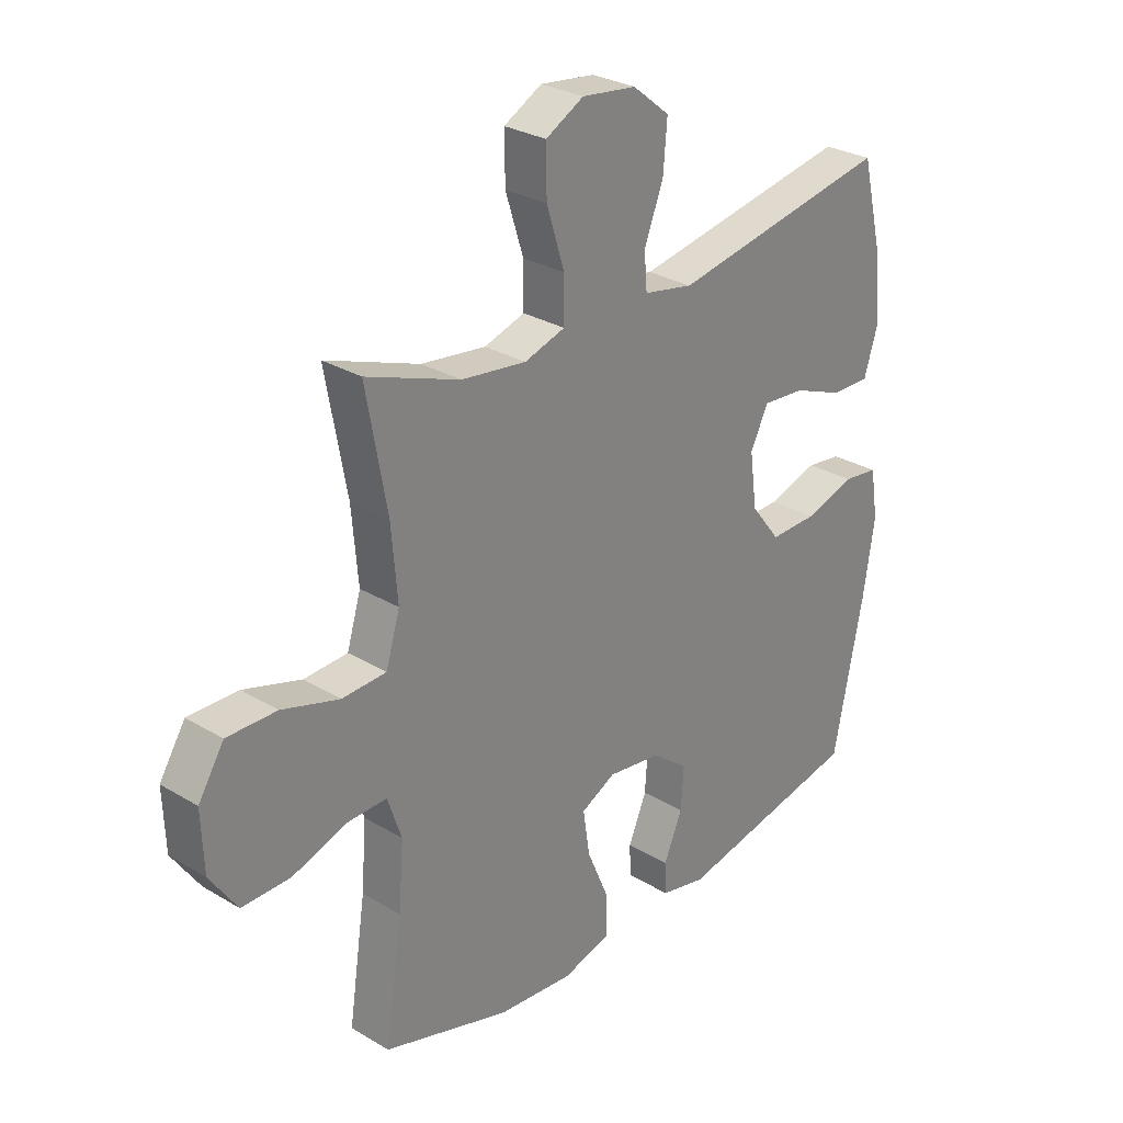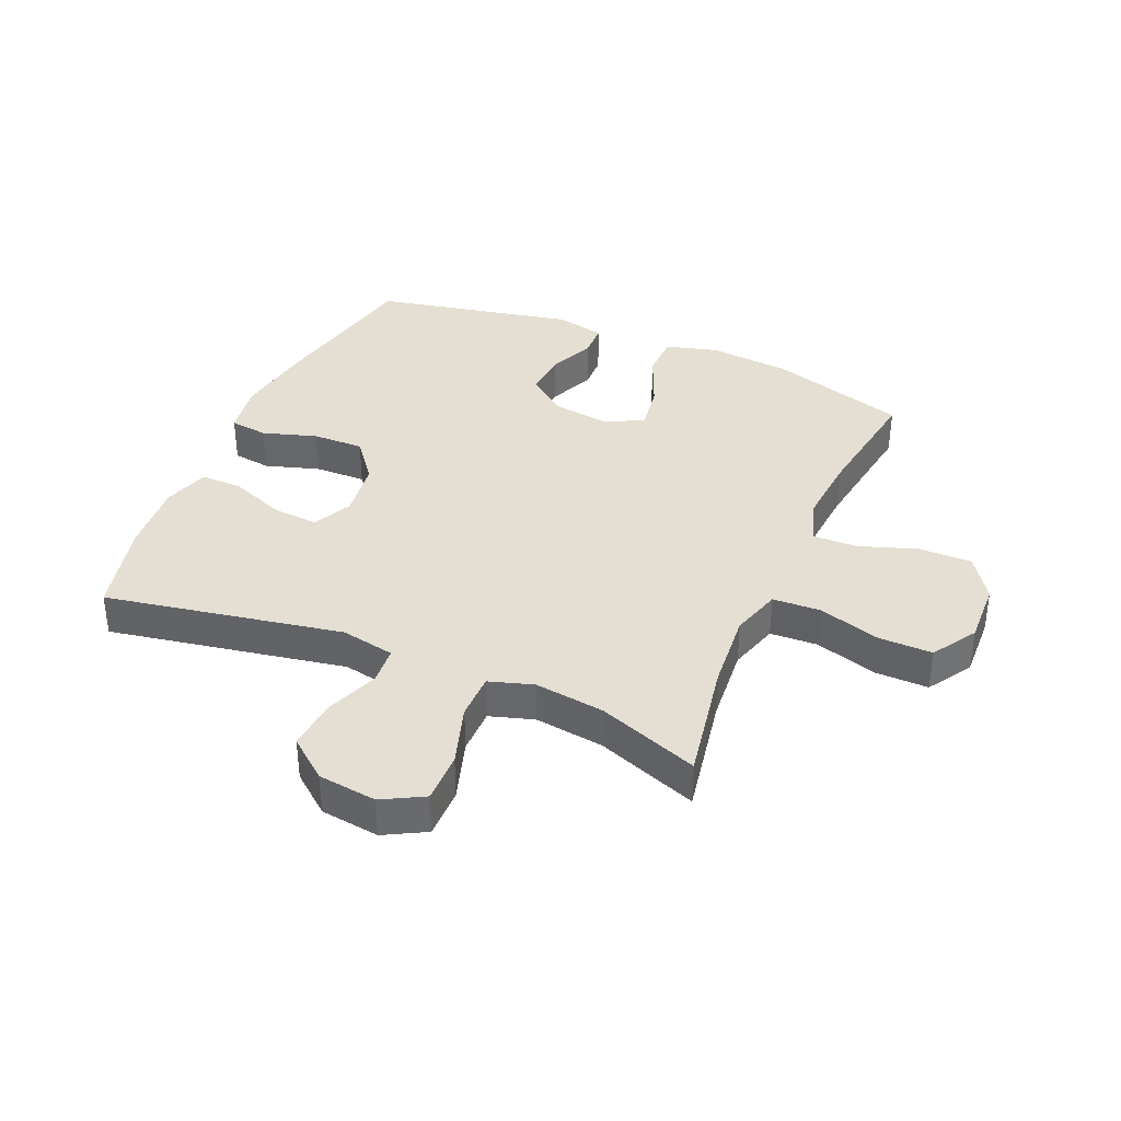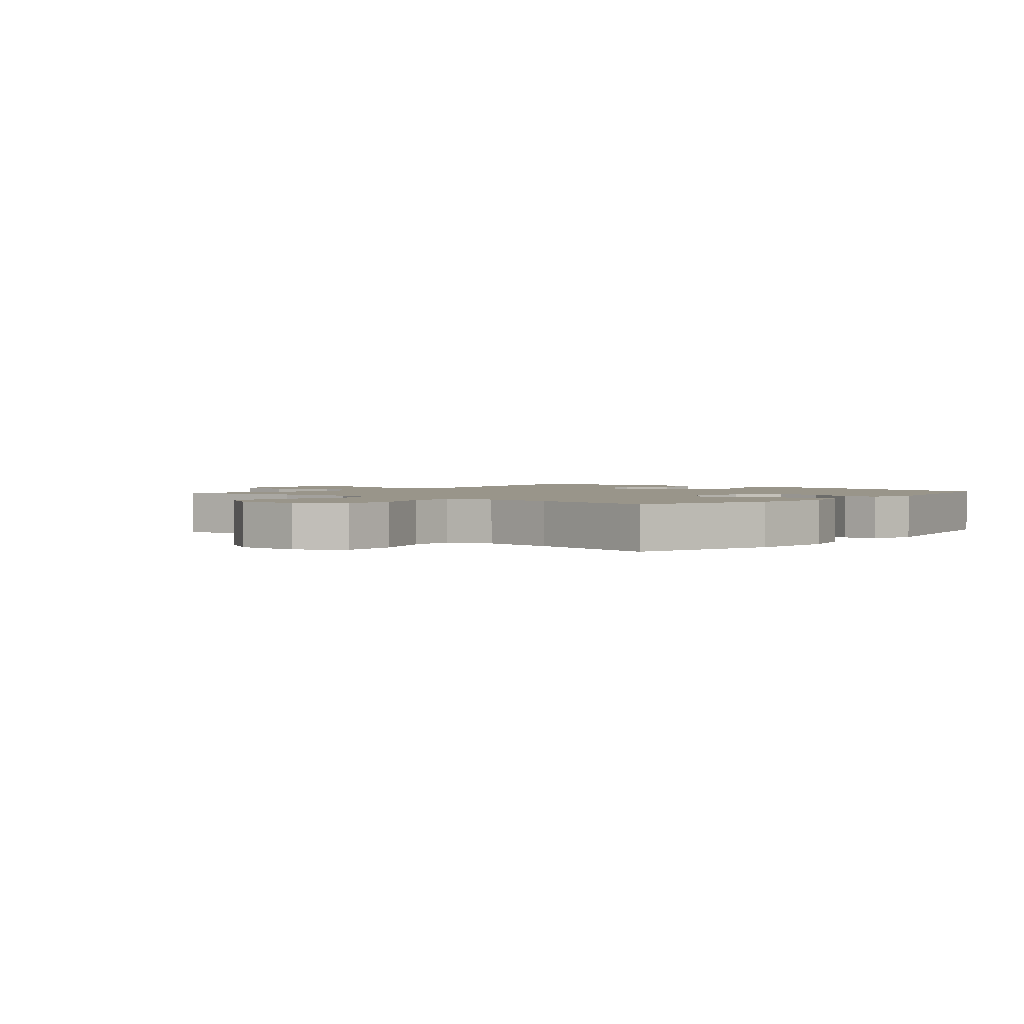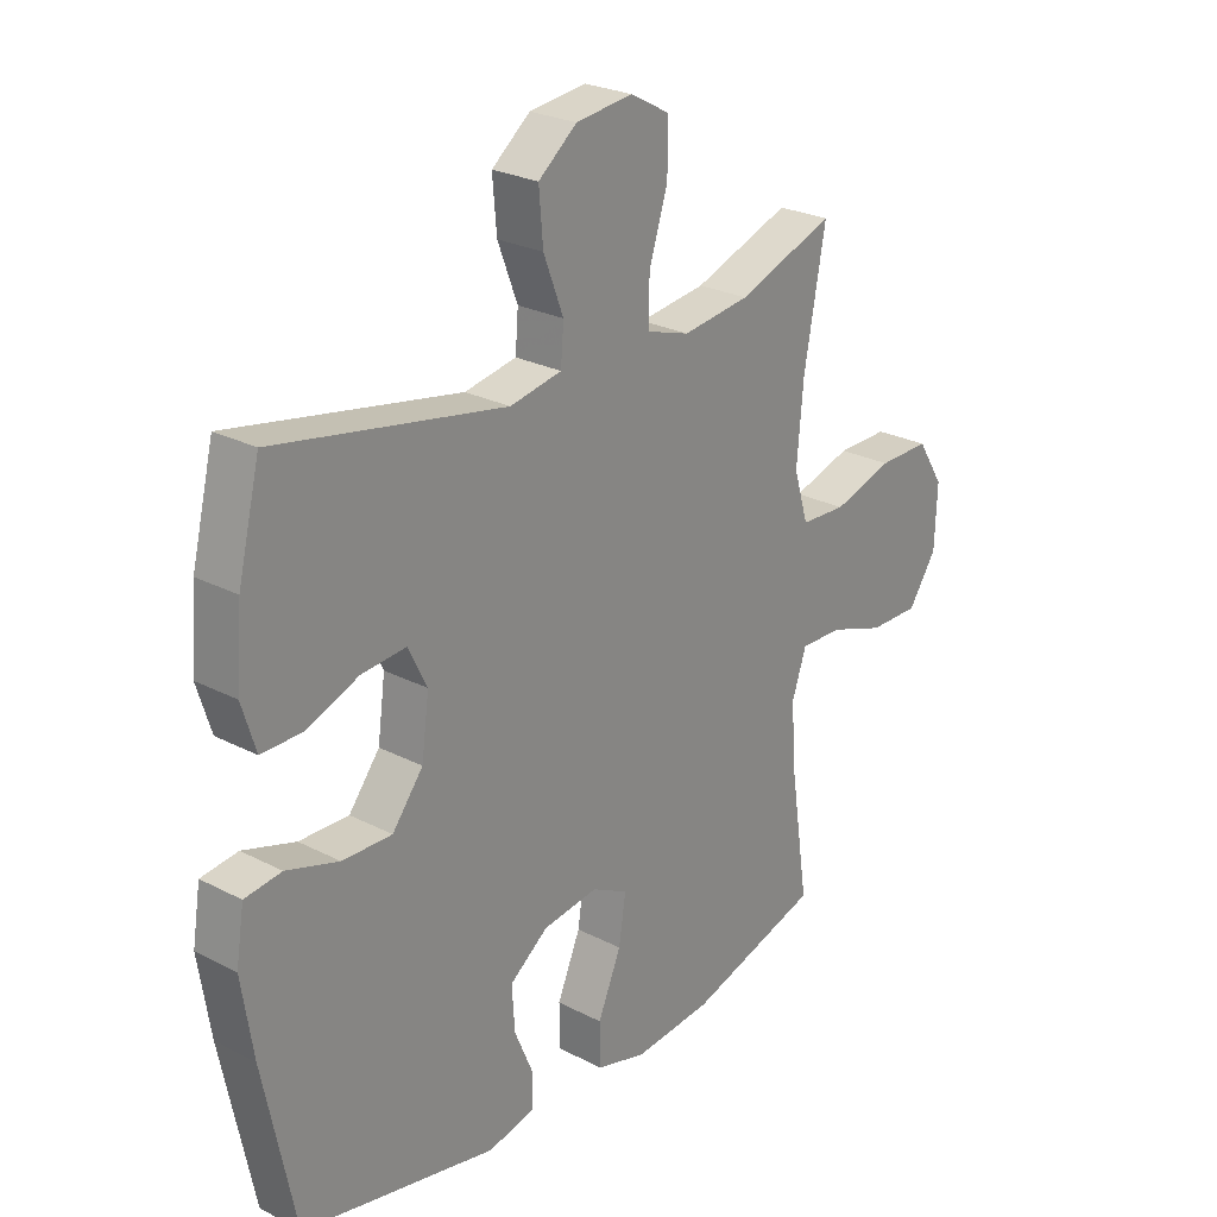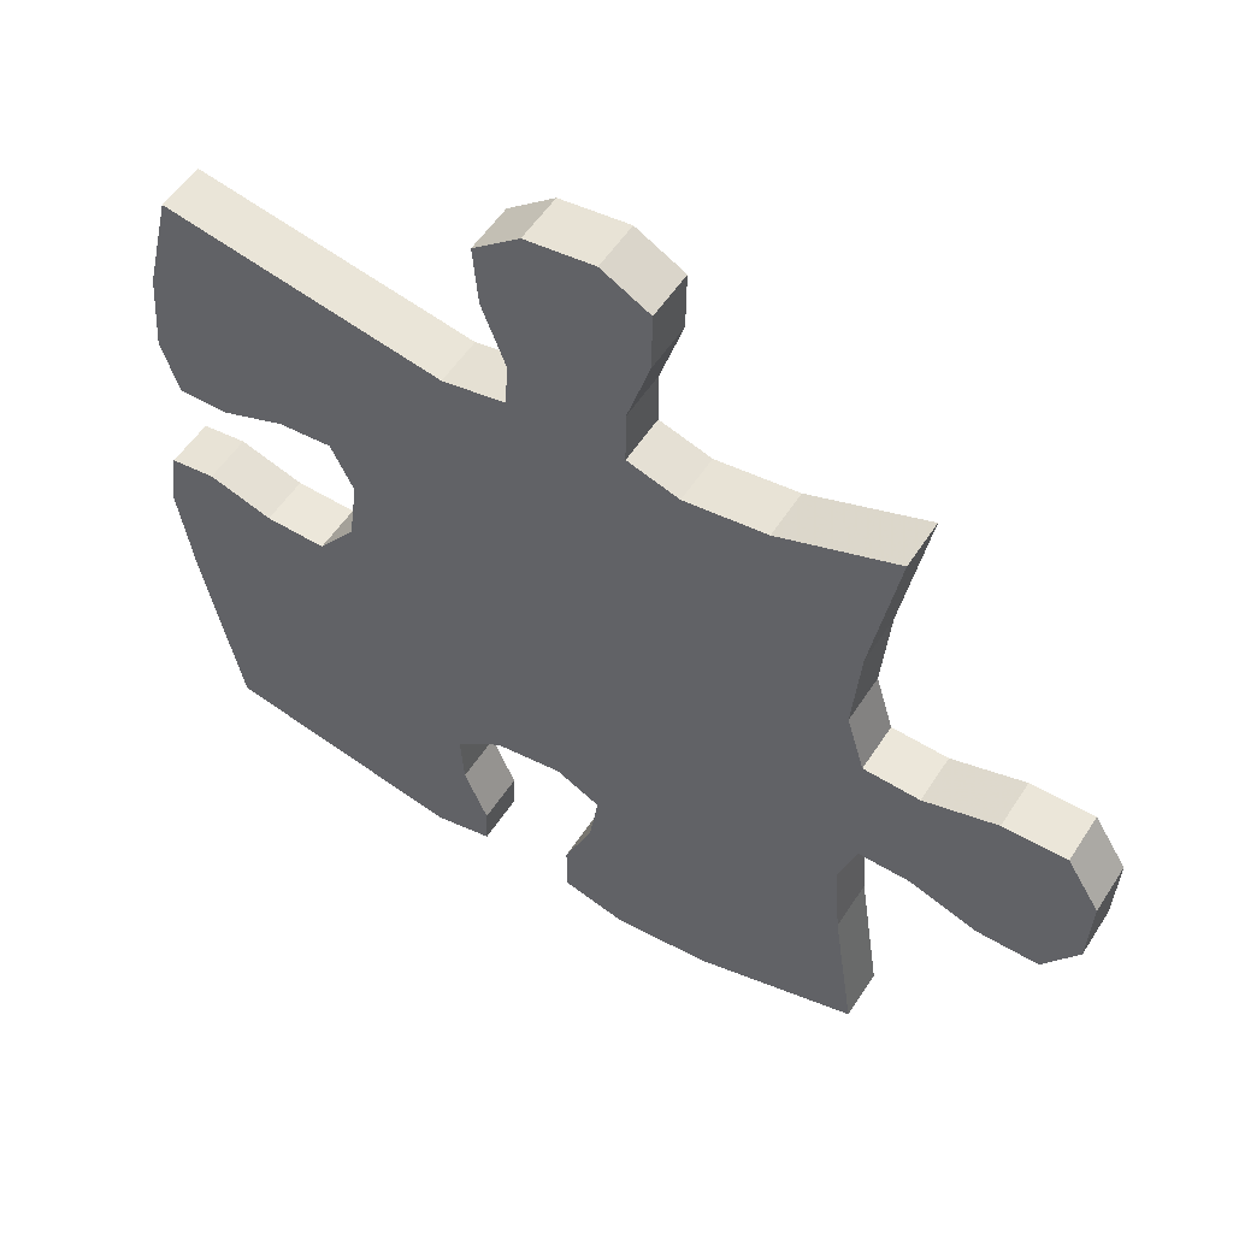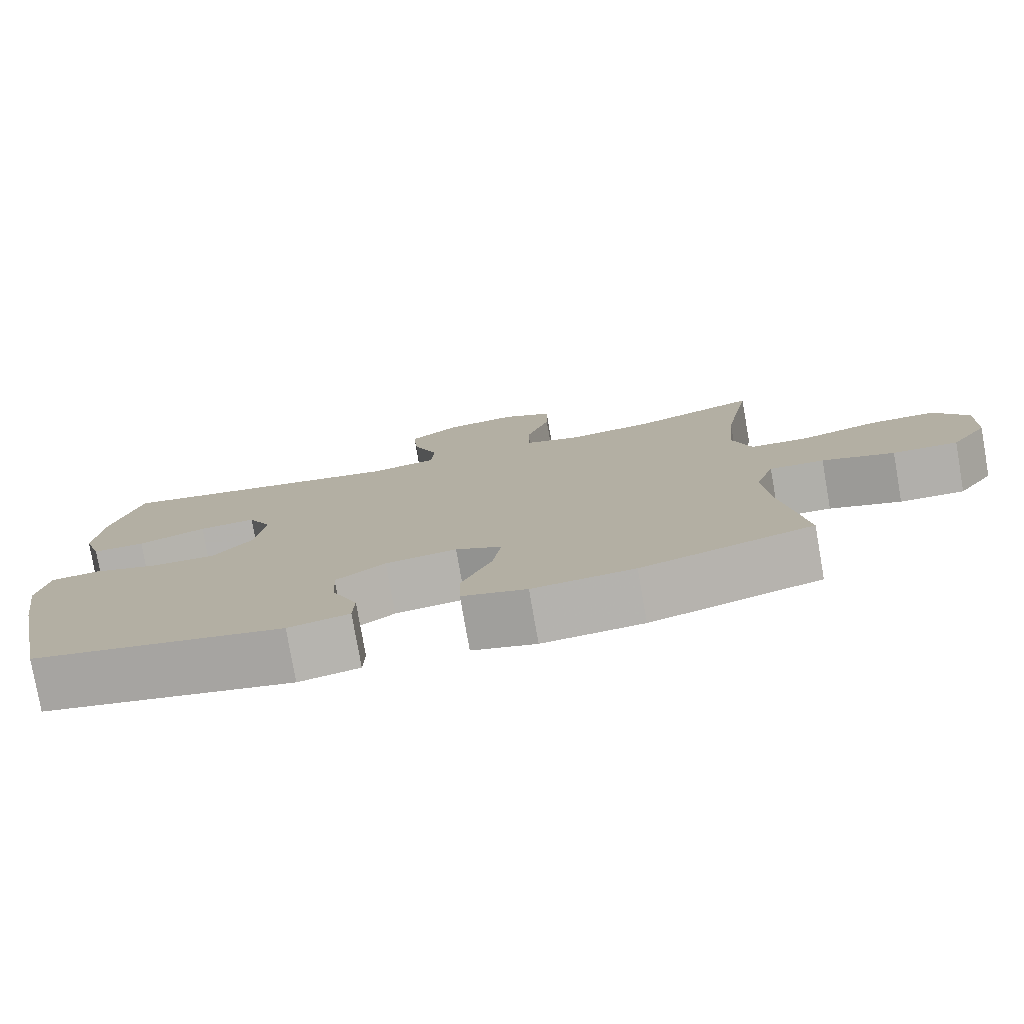
<metadata>
{"format":"obj","ext":"obj","renderer":"f3d","projection":"perspective","resolution":1024,"background":"white","views":[{"elev":28.5,"azim":132.0,"up":"+Z"},{"elev":37.2,"azim":23.3,"up":"+Y"},{"elev":2.0,"azim":130.6,"up":"+Y"},{"elev":25.4,"azim":-50.2,"up":"+Z"},{"elev":54.0,"azim":32.2,"up":"+Z"},{"elev":-78.5,"azim":9.9,"up":"+Z"}]}
</metadata>
<code>
v -0.5 0.07 0.5
v -0.107 0.07 0.427
v -0.018 0.07 0.444
v -0.013 0.07 0.507
v -0.047 0.07 0.596
v -0.054 0.07 0.68
v 0.012 0.07 0.733
v 0.109 0.07 0.745
v 0.177 0.07 0.708
v 0.176 0.07 0.624
v 0.144 0.07 0.523
v 0.144 0.07 0.447
v 0.217 0.07 0.424
v 0.333 0.07 0.439
v 0.5 0.07 0.5
v 0.463 0.07 0.296
v 0.452 0.07 0.168
v 0.477 0.07 0.085
v 0.556 0.07 0.081
v 0.659 0.07 0.112
v 0.748 0.07 0.113
v 0.794 0.07 0.04
v 0.79 0.07 -0.065
v 0.741 0.07 -0.137
v 0.654 0.07 -0.136
v 0.558 0.07 -0.103
v 0.485 0.07 -0.101
v 0.46 0.07 -0.175
v 0.469 0.07 -0.292
v 0.5 0.07 -0.5
v 0.272 0.07 -0.569
v 0.137 0.07 -0.581
v 0.051 0.07 -0.557
v 0.05 0.07 -0.484
v 0.09 0.07 -0.39
v 0.102 0.07 -0.311
v 0.04 0.07 -0.279
v -0.055 0.07 -0.292
v -0.121 0.07 -0.342
v -0.116 0.07 -0.417
v -0.083 0.07 -0.495
v -0.085 0.07 -0.551
v -0.166 0.07 -0.569
v -0.5 0.07 -0.5
v -0.554 0.07 -0.234
v -0.574 0.07 -0.104
v -0.56 0.07 -0.017
v -0.497 0.07 -0.009
v -0.407 0.07 -0.037
v -0.322 0.07 -0.039
v -0.269 0.07 0.029
v -0.256 0.07 0.125
v -0.288 0.07 0.19
v -0.364 0.07 0.184
v -0.454 0.07 0.149
v -0.524 0.07 0.148
v -0.548 0.07 0.225
v -0.538 0.07 0.345
v -0.5 0 0.5
v -0.107 0 0.427
v -0.018 0 0.444
v -0.013 0 0.507
v -0.047 0 0.596
v -0.054 0 0.68
v 0.012 0 0.733
v 0.109 0 0.745
v 0.177 0 0.708
v 0.176 0 0.624
v 0.144 0 0.523
v 0.144 0 0.447
v 0.217 0 0.424
v 0.333 0 0.439
v 0.5 0 0.5
v 0.463 0 0.296
v 0.452 0 0.168
v 0.477 0 0.085
v 0.556 0 0.081
v 0.659 0 0.112
v 0.748 0 0.113
v 0.794 0 0.04
v 0.79 0 -0.065
v 0.741 0 -0.137
v 0.654 0 -0.136
v 0.558 0 -0.103
v 0.485 0 -0.101
v 0.46 0 -0.175
v 0.469 0 -0.292
v 0.5 0 -0.5
v 0.272 0 -0.569
v 0.137 0 -0.581
v 0.051 0 -0.557
v 0.05 0 -0.484
v 0.09 0 -0.39
v 0.102 0 -0.311
v 0.04 0 -0.279
v -0.055 0 -0.292
v -0.121 0 -0.342
v -0.116 0 -0.417
v -0.083 0 -0.495
v -0.085 0 -0.551
v -0.166 0 -0.569
v -0.5 0 -0.5
v -0.554 0 -0.234
v -0.574 0 -0.104
v -0.56 0 -0.017
v -0.497 0 -0.009
v -0.407 0 -0.037
v -0.322 0 -0.039
v -0.269 0 0.029
v -0.256 0 0.125
v -0.288 0 0.19
v -0.364 0 0.184
v -0.454 0 0.149
v -0.524 0 0.148
v -0.548 0 0.225
v -0.538 0 0.345
f 57 58 1 2
f 54 55 56 57
f 53 54 57 2
f 52 53 2 3
f 51 52 3
f 46 47 48 49
f 46 49 50
f 45 46 50
f 44 45 50
f 43 44 50 51
f 40 41 42 43
f 39 40 43 51
f 32 33 34 35
f 32 35 36
f 29 30 31 32
f 28 29 32 36
f 27 28 36 37
f 23 24 25 26
f 23 26 27
f 22 23 27
f 19 20 21 22
f 18 19 22 27
f 17 18 27 37
f 14 15 16
f 13 14 16 17
f 12 13 17 37
f 8 9 10 11
f 4 5 6 7
f 3 4 7 8
f 38 39 51 3
f 11 12 37 38
f 3 8 11 38
f 60 59 116 115
f 115 114 113 112
f 60 115 112 111
f 61 60 111 110
f 61 110 109
f 107 106 105 104
f 108 107 104
f 108 104 103
f 108 103 102
f 109 108 102 101
f 101 100 99 98
f 109 101 98 97
f 93 92 91 90
f 94 93 90
f 90 89 88 87
f 94 90 87 86
f 95 94 86 85
f 84 83 82 81
f 85 84 81
f 85 81 80
f 80 79 78 77
f 85 80 77 76
f 95 85 76 75
f 74 73 72
f 75 74 72 71
f 95 75 71 70
f 69 68 67 66
f 65 64 63 62
f 66 65 62 61
f 61 109 97 96
f 96 95 70 69
f 96 69 66 61
f 1 59 60 2
f 2 60 61 3
f 3 61 62 4
f 4 62 63 5
f 5 63 64 6
f 6 64 65 7
f 7 65 66 8
f 8 66 67 9
f 9 67 68 10
f 10 68 69 11
f 11 69 70 12
f 12 70 71 13
f 13 71 72 14
f 14 72 73 15
f 15 73 74 16
f 16 74 75 17
f 17 75 76 18
f 18 76 77 19
f 19 77 78 20
f 20 78 79 21
f 21 79 80 22
f 22 80 81 23
f 23 81 82 24
f 24 82 83 25
f 25 83 84 26
f 26 84 85 27
f 27 85 86 28
f 28 86 87 29
f 29 87 88 30
f 30 88 89 31
f 31 89 90 32
f 32 90 91 33
f 33 91 92 34
f 34 92 93 35
f 35 93 94 36
f 36 94 95 37
f 37 95 96 38
f 38 96 97 39
f 39 97 98 40
f 40 98 99 41
f 41 99 100 42
f 42 100 101 43
f 43 101 102 44
f 44 102 103 45
f 45 103 104 46
f 46 104 105 47
f 47 105 106 48
f 48 106 107 49
f 49 107 108 50
f 50 108 109 51
f 51 109 110 52
f 52 110 111 53
f 53 111 112 54
f 54 112 113 55
f 55 113 114 56
f 56 114 115 57
f 57 115 116 58
f 58 116 59 1

</code>
